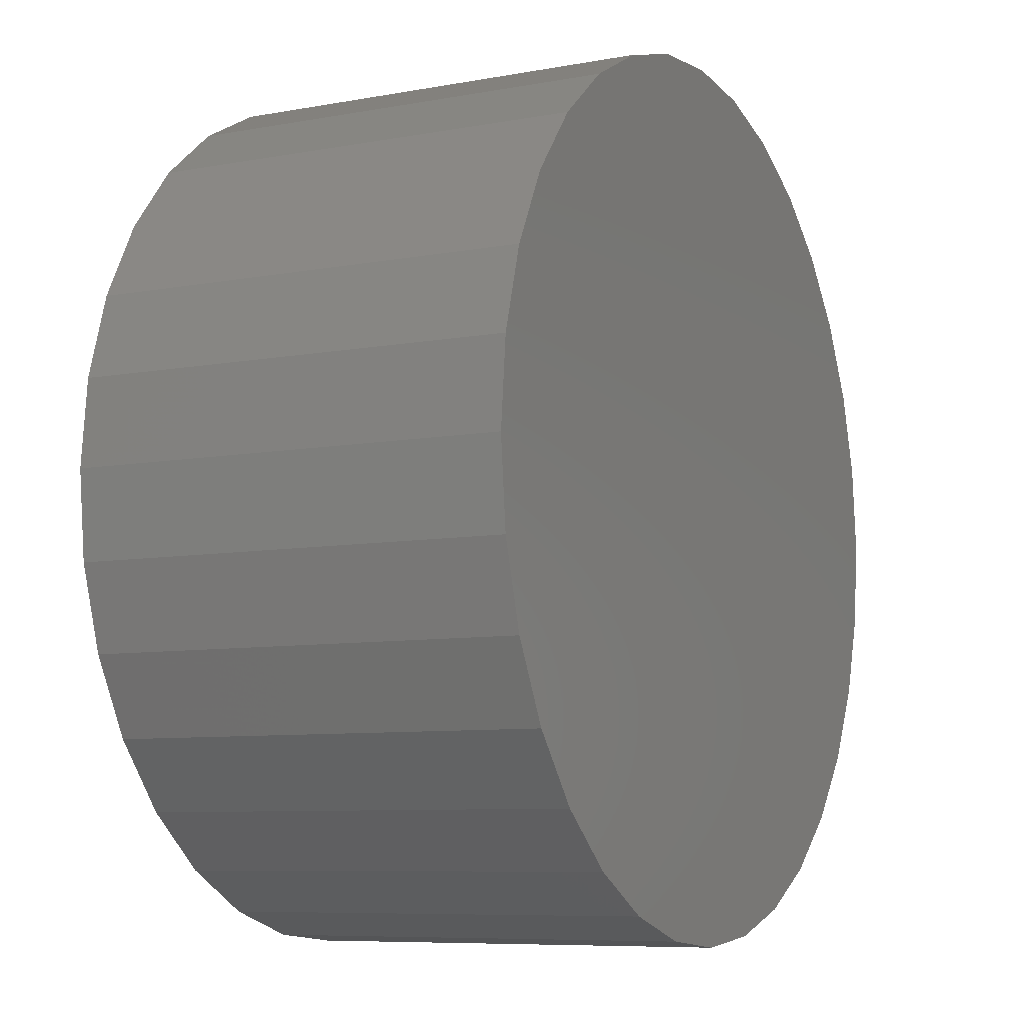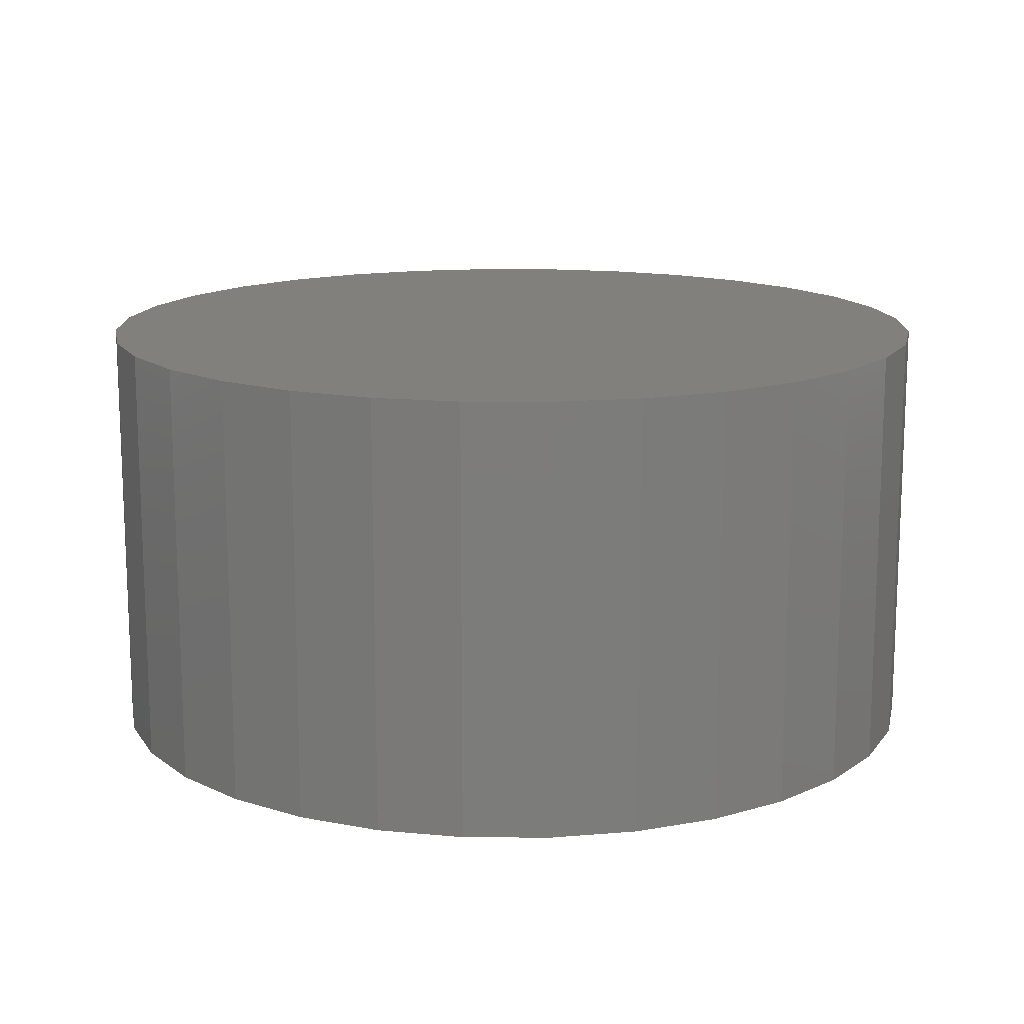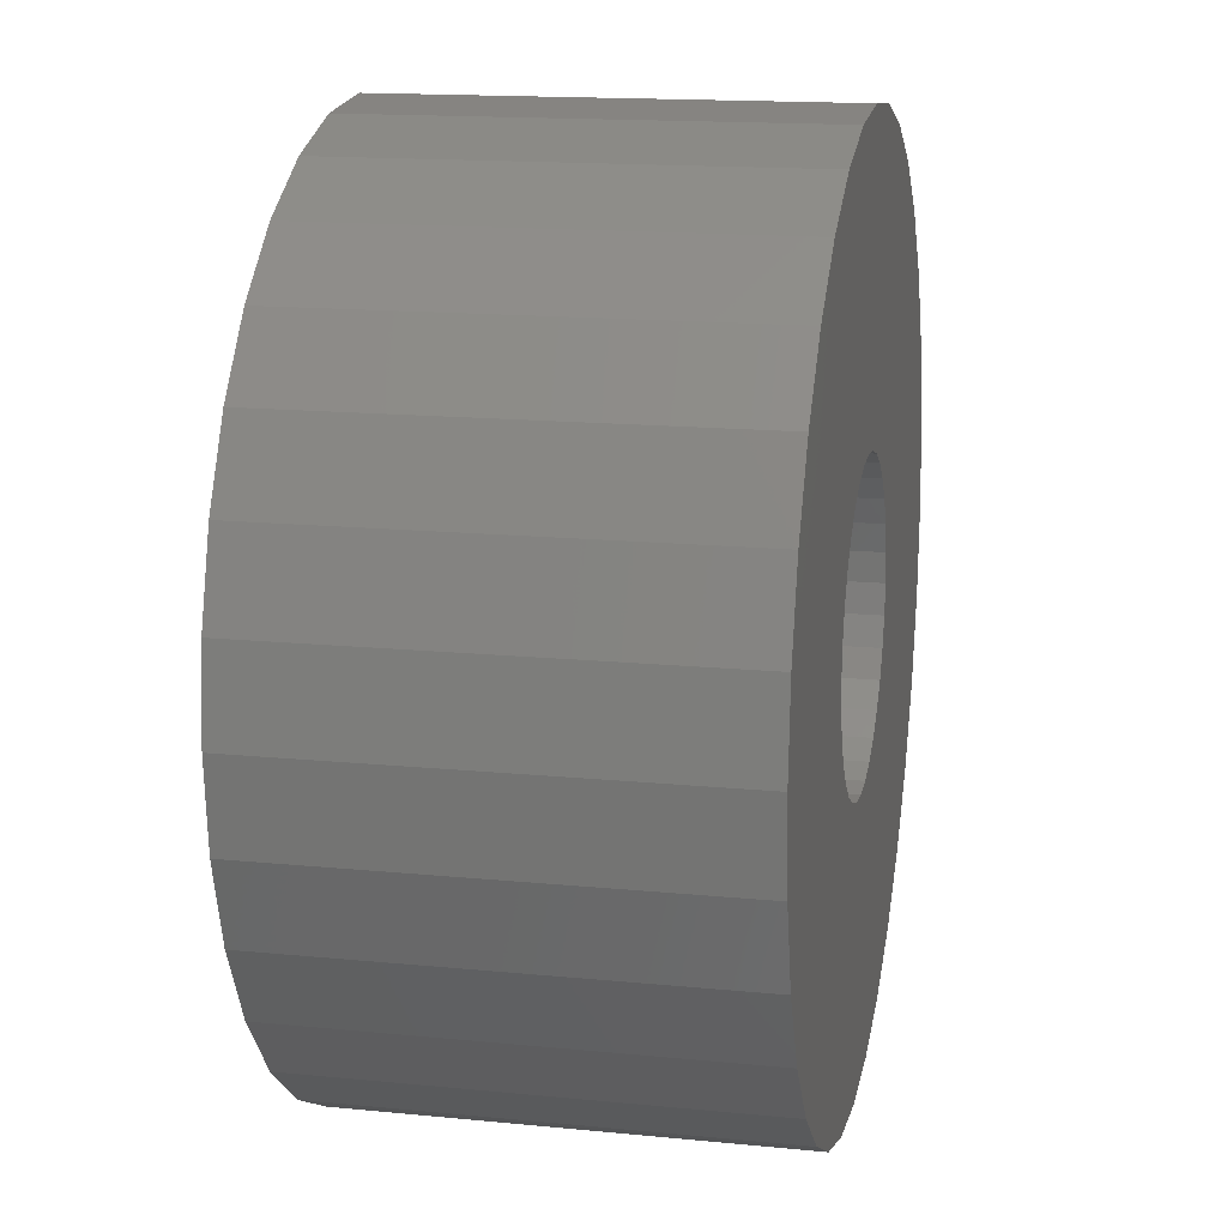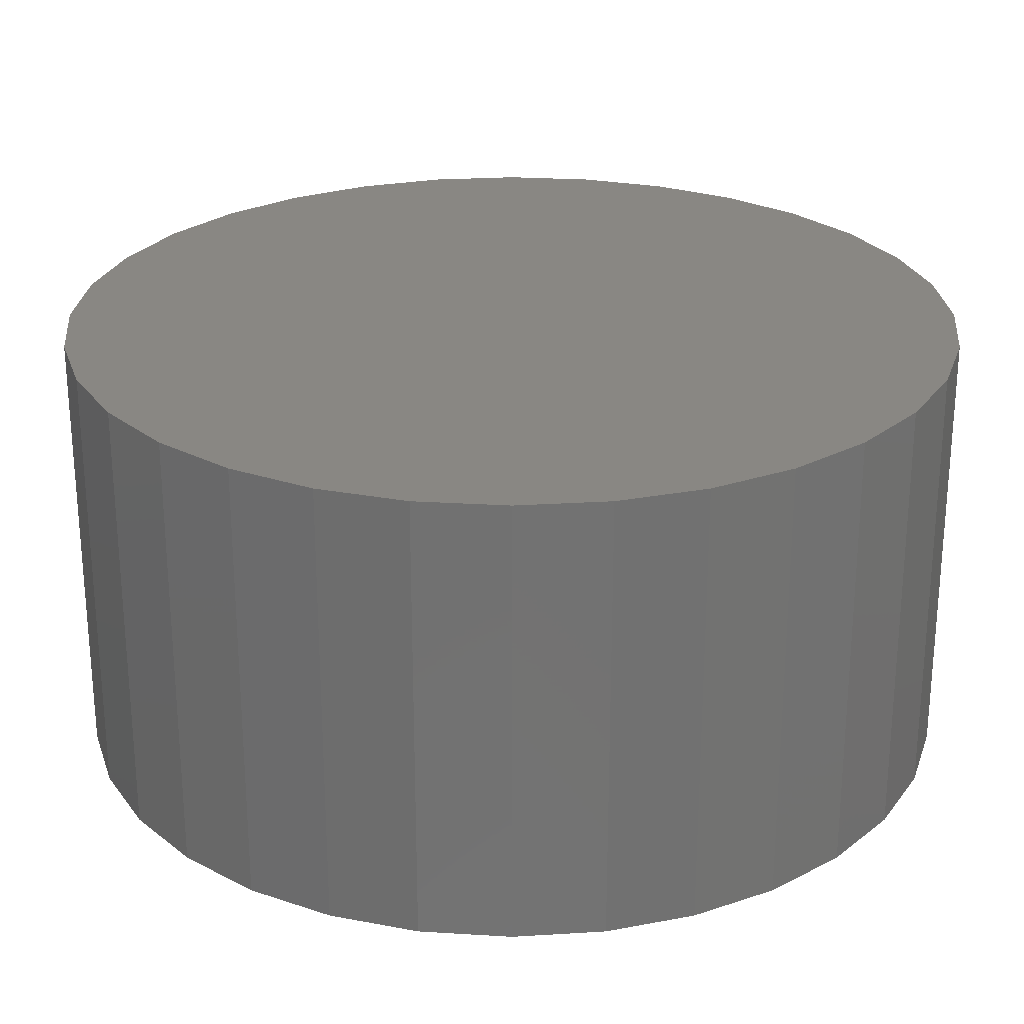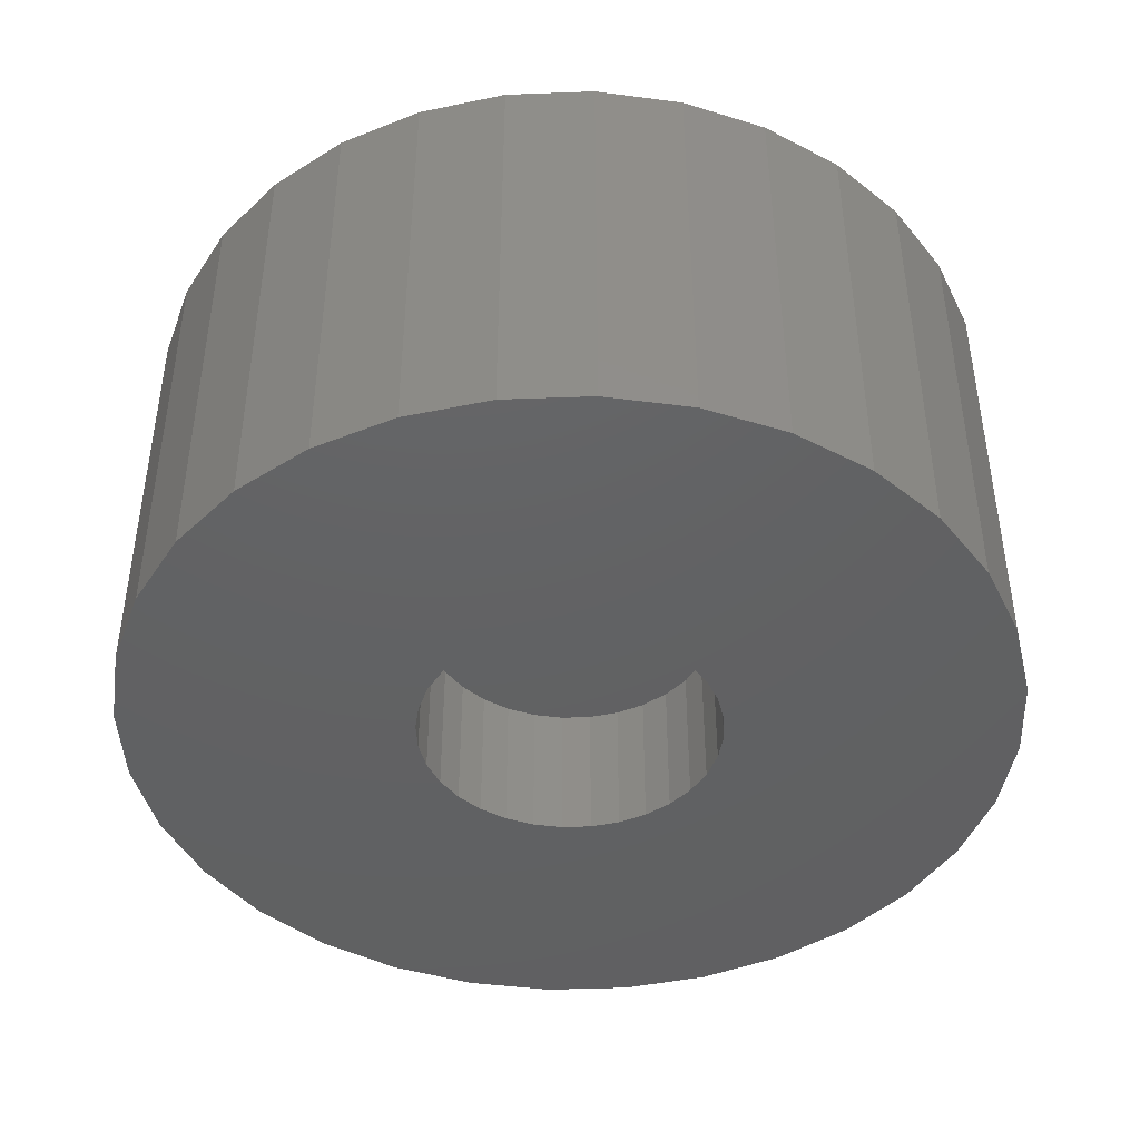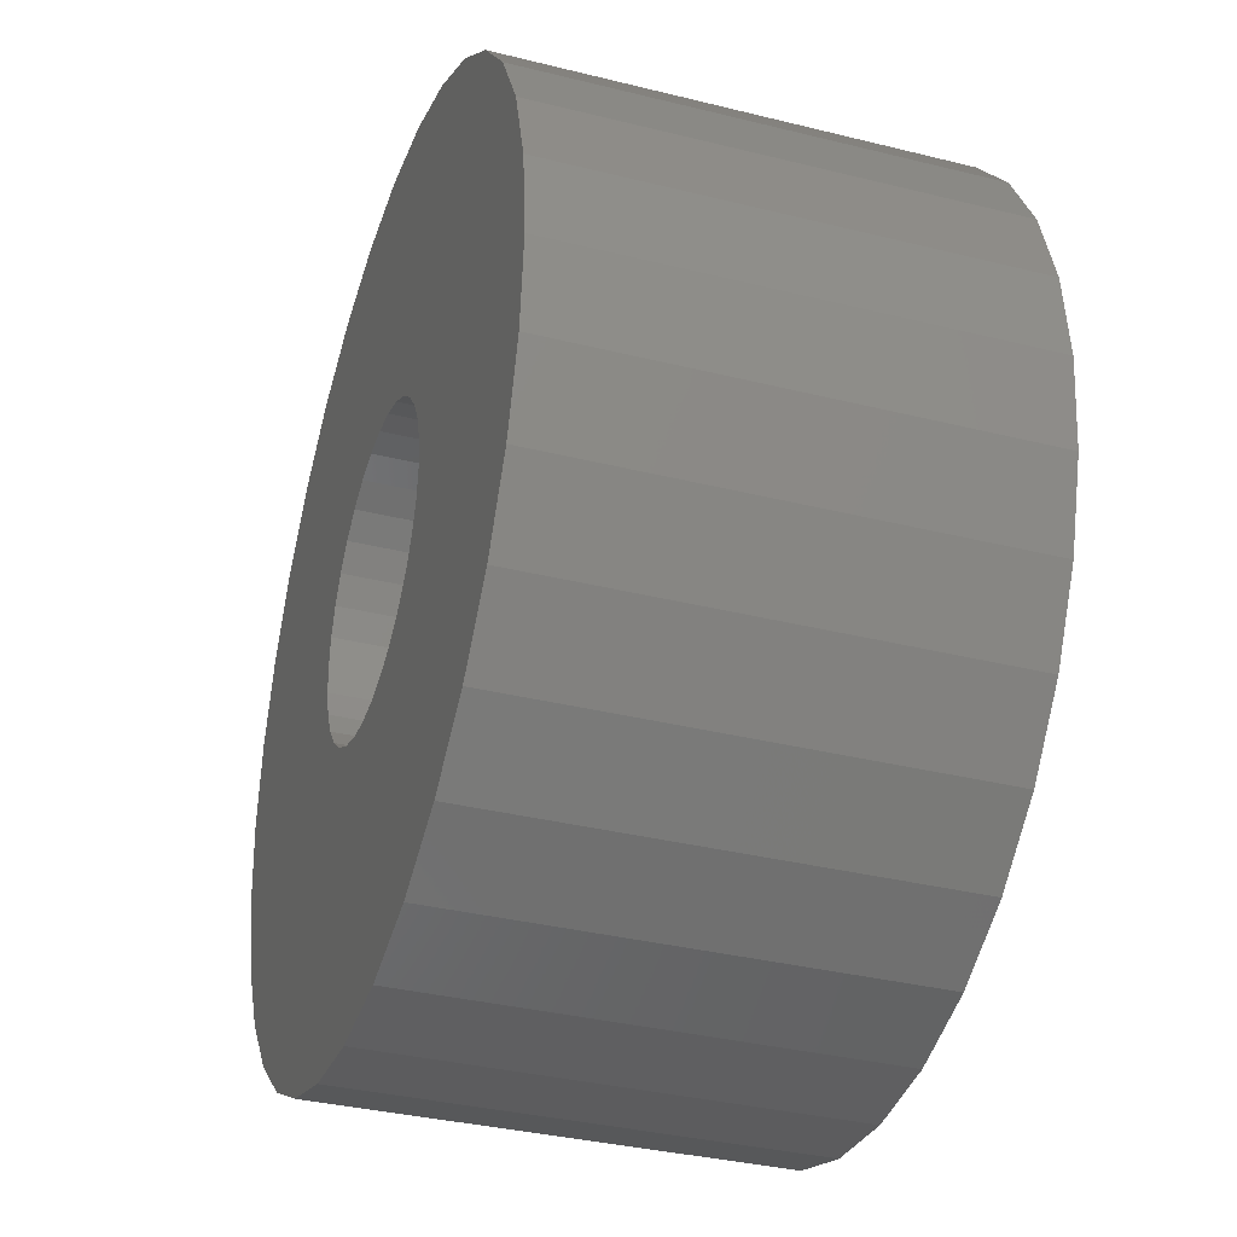
<metadata>
{"format":"stl","ext":"stl","renderer":"f3d","projection":"perspective","resolution":1024,"background":"white","views":[{"elev":-7.9,"azim":117.4,"up":"+Z"},{"elev":14.3,"azim":118.8,"up":"+Y"},{"elev":15.4,"azim":-78.2,"up":"+Z"},{"elev":-64.3,"azim":180.0,"up":"+Z"},{"elev":-43.7,"azim":-25.6,"up":"+Y"},{"elev":-34.9,"azim":71.6,"up":"+Z"}]}
</metadata>
<code>
# stl→obj: 128 verts, 252 faces
v 0.1505 -0.07031 0.625
v 0.1032 -0.07031 0.6203
v 0.1491 -0.07031 0.6111
v 0.1036 -0.07031 0.625
v 0.0571 -0.07031 0.6157
v 0.05573 -0.07031 0.6203
v 0.009753 -0.07031 0.6111
v 0.05934 -0.07031 0.6116
v 0.06234 -0.07031 0.6079
v 0.1018 -0.07031 0.6157
v 0.09954 -0.07031 0.6116
v 0.09654 -0.07031 0.6079
v 0.008388 -0.07031 0.625
v 0.05526 -0.07031 0.625
v 0.05573 -0.07031 0.6297
v 0.0138 -0.07031 0.6522
v 0.009753 -0.07031 0.6389
v 0.06234 -0.07031 0.6421
v 0.06601 -0.07031 0.6451
v 0.07019 -0.07031 0.6473
v 0.07472 -0.07031 0.6487
v 0.07944 -0.07031 0.6492
v 0.1451 -0.07031 0.6522
v 0.1385 -0.07031 0.6645
v 0.1297 -0.07031 0.6752
v 0.1189 -0.07031 0.6841
v 0.1066 -0.07031 0.6906
v 0.0933 -0.07031 0.6947
v 0.07944 -0.07031 0.6961
v 0.06558 -0.07031 0.6947
v 0.05225 -0.07031 0.6906
v 0.03997 -0.07031 0.6841
v 0.0292 -0.07031 0.6752
v 0.02036 -0.07031 0.6645
v 0.0571 -0.07031 0.6343
v 0.05934 -0.07031 0.6384
v 0.07944 -0.07031 0.6008
v 0.0138 -0.07031 0.5978
v 0.02036 -0.07031 0.5855
v 0.0292 -0.07031 0.5748
v 0.03997 -0.07031 0.5659
v 0.05225 -0.07031 0.5594
v 0.06558 -0.07031 0.5553
v 0.07944 -0.07031 0.5539
v 0.0933 -0.07031 0.5553
v 0.1066 -0.07031 0.5594
v 0.1189 -0.07031 0.5659
v 0.1297 -0.07031 0.5748
v 0.1385 -0.07031 0.5855
v 0.1451 -0.07031 0.5978
v 0.07472 -0.07031 0.6013
v 0.07019 -0.07031 0.6027
v 0.06601 -0.07031 0.6049
v 0.08416 -0.07031 0.6487
v 0.08869 -0.07031 0.6473
v 0.09287 -0.07031 0.6451
v 0.09654 -0.07031 0.6421
v 0.09954 -0.07031 0.6384
v 0.1491 -0.07031 0.6389
v 0.1018 -0.07031 0.6343
v 0.1032 -0.07031 0.6297
v 0.09287 -0.07031 0.6049
v 0.08869 -0.07031 0.6027
v 0.08416 -0.07031 0.6013
v 0.07944 -0.04688 0.6008
v 0.08416 -0.04688 0.6013
v 0.08869 -0.04688 0.6027
v 0.09287 -0.04688 0.6049
v 0.09654 -0.04688 0.6079
v 0.09954 -0.04688 0.6116
v 0.1018 -0.04688 0.6157
v 0.1032 -0.04688 0.6203
v 0.1036 -0.04688 0.625
v 0.07472 -0.04688 0.6013
v 0.07019 -0.04688 0.6027
v 0.06601 -0.04688 0.6049
v 0.06234 -0.04688 0.6079
v 0.05934 -0.04688 0.6116
v 0.0571 -0.04688 0.6157
v 0.05573 -0.04688 0.6203
v 0.05526 -0.04688 0.625
v 0.07944 -0.04688 0.6492
v 0.07472 -0.04688 0.6487
v 0.07019 -0.04688 0.6473
v 0.06601 -0.04688 0.6451
v 0.06234 -0.04688 0.6421
v 0.05934 -0.04688 0.6384
v 0.0571 -0.04688 0.6343
v 0.05573 -0.04688 0.6297
v 0.08416 -0.04688 0.6487
v 0.08869 -0.04688 0.6473
v 0.09287 -0.04688 0.6451
v 0.09654 -0.04688 0.6421
v 0.09954 -0.04688 0.6384
v 0.1018 -0.04688 0.6343
v 0.1032 -0.04688 0.6297
v 0.07944 1.483e-17 0.6961
v 0.0933 1.554e-17 0.6947
v 0.06558 1.381e-17 0.6947
v 0.05225 1.253e-17 0.6906
v 0.1066 1.592e-17 0.6906
v 0.03997 1.103e-17 0.6841
v 0.1189 1.596e-17 0.6841
v 0.0292 9.379e-18 0.6752
v 0.1297 1.565e-17 0.6752
v 0.02036 7.632e-18 0.6645
v 0.1385 1.501e-17 0.6645
v 0.1297 4.499e-18 0.5748
v 0.0292 -1.777e-18 0.5748
v 0.1385 6.246e-18 0.5855
v 0.03997 -2.085e-18 0.5659
v 0.1189 2.845e-18 0.5659
v 0.05225 -2.047e-18 0.5594
v 0.1066 1.349e-18 0.5594
v 0.06558 -1.664e-18 0.5553
v 0.0933 6.77e-20 0.5553
v 0.07944 -9.495e-19 0.5539
v 0.02036 -1.133e-18 0.5855
v 0.0138 -1.794e-19 0.5978
v 0.1451 8.02e-18 0.5978
v 0.009753 1.048e-18 0.6111
v 0.1491 9.752e-18 0.6111
v 0.008388 2.502e-18 0.625
v 0.1505 1.138e-17 0.625
v 0.009753 4.126e-18 0.6389
v 0.1491 1.283e-17 0.6389
v 0.0138 5.858e-18 0.6522
v 0.1451 1.406e-17 0.6522
f 1 2 3
f 1 4 2
f 5 6 7
f 5 7 8
f 9 8 7
f 3 2 10
f 3 10 11
f 3 11 12
f 13 7 6
f 13 6 14
f 13 14 15
f 16 17 18
f 16 18 19
f 16 19 20
f 16 20 21
f 16 21 22
f 22 23 24
f 22 24 25
f 22 25 26
f 22 26 27
f 22 27 28
f 22 28 29
f 22 29 30
f 22 30 31
f 22 31 32
f 22 32 33
f 22 33 34
f 22 34 16
f 17 13 15
f 17 15 35
f 17 35 36
f 17 36 18
f 37 38 39
f 37 39 40
f 37 40 41
f 37 41 42
f 37 42 43
f 37 43 44
f 37 44 45
f 37 45 46
f 37 46 47
f 37 47 48
f 37 48 49
f 37 49 50
f 38 37 51
f 38 51 52
f 38 52 53
f 38 53 9
f 38 9 7
f 23 22 54
f 23 54 55
f 23 55 56
f 23 56 57
f 23 57 58
f 23 58 59
f 59 58 60
f 59 60 61
f 59 61 4
f 59 4 1
f 50 3 12
f 50 12 62
f 50 62 63
f 50 63 64
f 50 64 37
f 65 64 66
f 66 64 63
f 66 63 67
f 67 63 62
f 67 62 68
f 68 62 12
f 68 12 69
f 69 12 11
f 69 11 70
f 70 11 10
f 70 10 71
f 71 10 2
f 71 2 72
f 72 2 4
f 72 4 73
f 64 65 37
f 37 65 74
f 37 74 51
f 51 74 75
f 51 75 52
f 52 75 76
f 52 76 53
f 53 76 77
f 53 77 9
f 9 77 78
f 9 78 8
f 8 78 79
f 8 79 5
f 5 79 80
f 5 80 6
f 6 80 81
f 6 81 14
f 82 21 83
f 83 21 20
f 83 20 84
f 84 20 19
f 84 19 85
f 85 19 18
f 85 18 86
f 86 18 36
f 86 36 87
f 87 36 35
f 87 35 88
f 88 35 15
f 88 15 89
f 89 15 14
f 89 14 81
f 21 82 22
f 22 82 90
f 22 90 54
f 54 90 91
f 54 91 55
f 55 91 92
f 55 92 56
f 56 92 93
f 56 93 57
f 57 93 94
f 57 94 58
f 58 94 95
f 58 95 60
f 60 95 96
f 60 96 61
f 61 96 73
f 61 73 4
f 82 83 84
f 90 82 84
f 90 84 91
f 91 84 85
f 91 85 92
f 92 85 86
f 92 86 93
f 93 86 87
f 93 87 94
f 94 87 88
f 94 88 95
f 95 88 89
f 95 89 96
f 72 79 71
f 71 79 78
f 71 78 70
f 70 78 77
f 70 77 69
f 69 77 76
f 69 76 68
f 68 76 75
f 68 75 67
f 67 75 74
f 67 74 65
f 67 65 66
f 96 89 73
f 73 89 81
f 73 81 72
f 72 81 80
f 72 80 79
f 97 98 99
f 100 99 98
f 101 100 98
f 102 100 101
f 103 102 101
f 104 102 103
f 105 104 103
f 106 104 105
f 107 106 105
f 108 109 110
f 111 109 108
f 112 111 108
f 113 111 112
f 114 113 112
f 115 113 114
f 116 115 114
f 117 115 116
f 109 118 110
f 110 118 119
f 110 119 120
f 120 119 121
f 120 121 122
f 122 121 123
f 122 123 124
f 124 123 125
f 124 125 126
f 126 125 127
f 126 127 128
f 128 127 106
f 128 106 107
f 124 1 122
f 122 1 3
f 122 3 120
f 120 3 50
f 120 50 110
f 110 50 49
f 110 49 108
f 108 49 48
f 108 48 112
f 112 48 47
f 112 47 114
f 114 47 46
f 114 46 116
f 116 46 45
f 116 45 117
f 117 45 44
f 117 44 115
f 115 44 43
f 115 43 113
f 113 43 42
f 113 42 111
f 111 42 41
f 111 41 109
f 109 41 40
f 109 40 118
f 118 40 39
f 118 39 119
f 119 39 38
f 119 38 121
f 121 38 7
f 121 7 123
f 123 7 13
f 123 13 125
f 125 13 17
f 125 17 127
f 127 17 16
f 127 16 106
f 106 16 34
f 106 34 104
f 104 34 33
f 104 33 102
f 102 33 32
f 102 32 100
f 100 32 31
f 100 31 99
f 99 31 30
f 99 30 97
f 97 30 29
f 97 29 98
f 98 29 28
f 98 28 101
f 101 28 27
f 101 27 103
f 103 27 26
f 103 26 105
f 105 26 25
f 105 25 107
f 107 25 24
f 107 24 128
f 128 24 23
f 128 23 126
f 126 23 59
f 126 59 124
f 124 59 1

</code>
